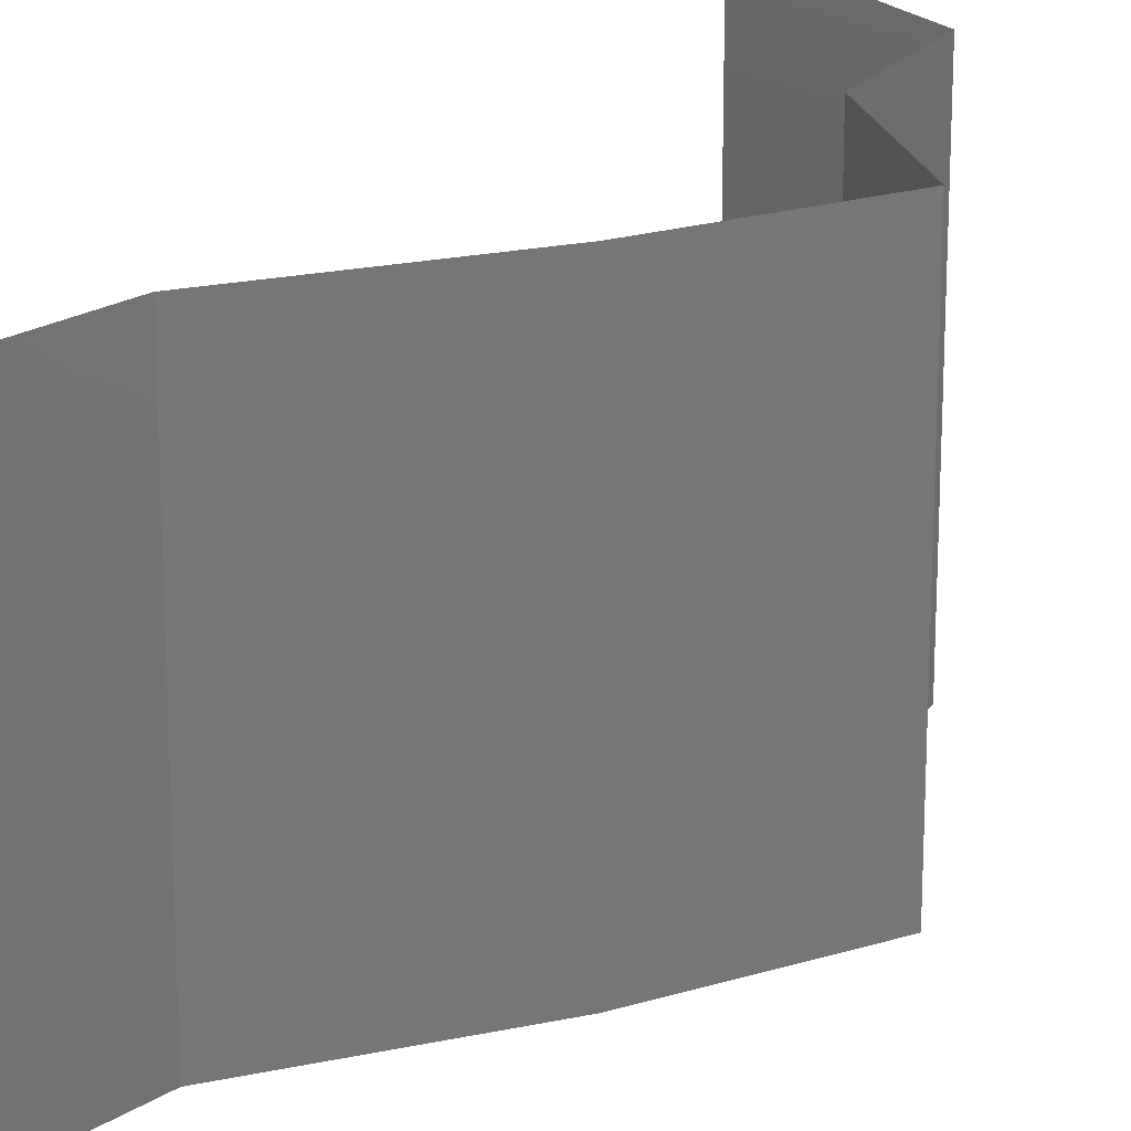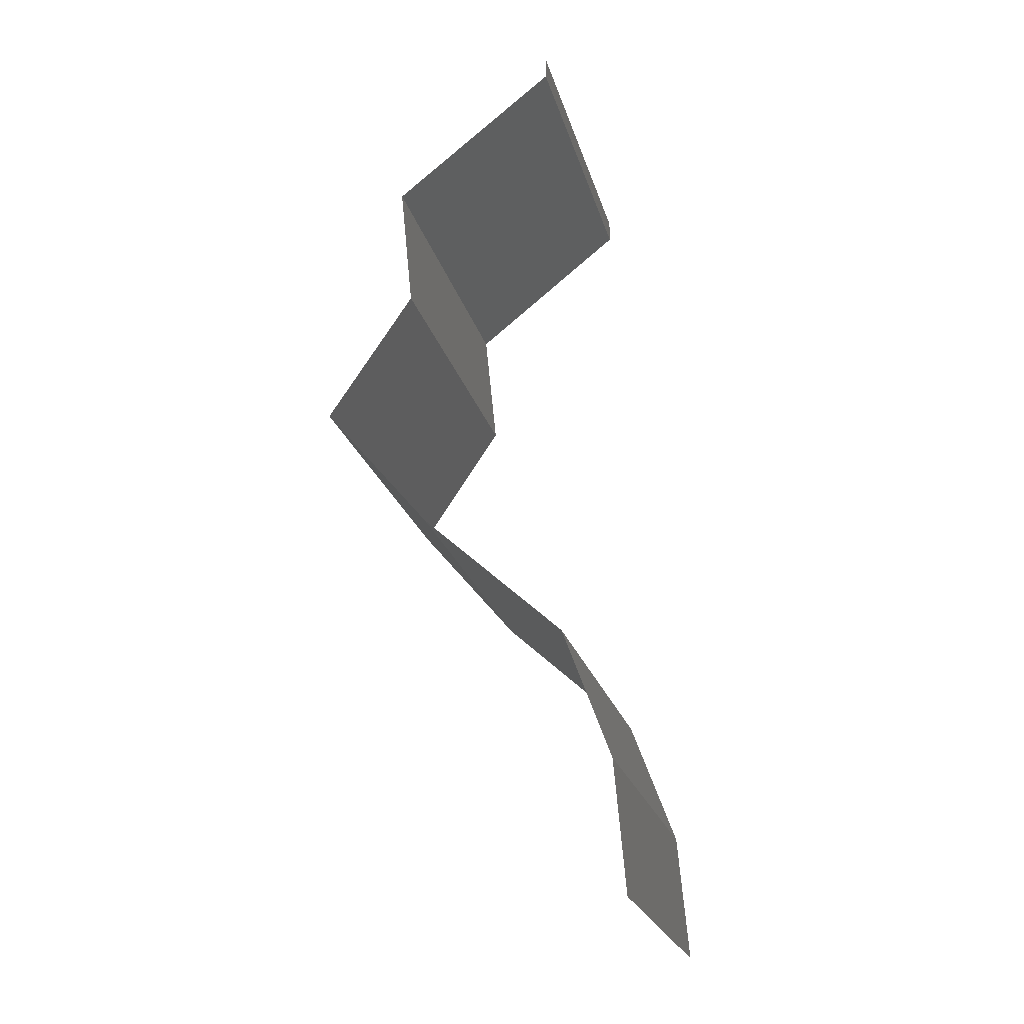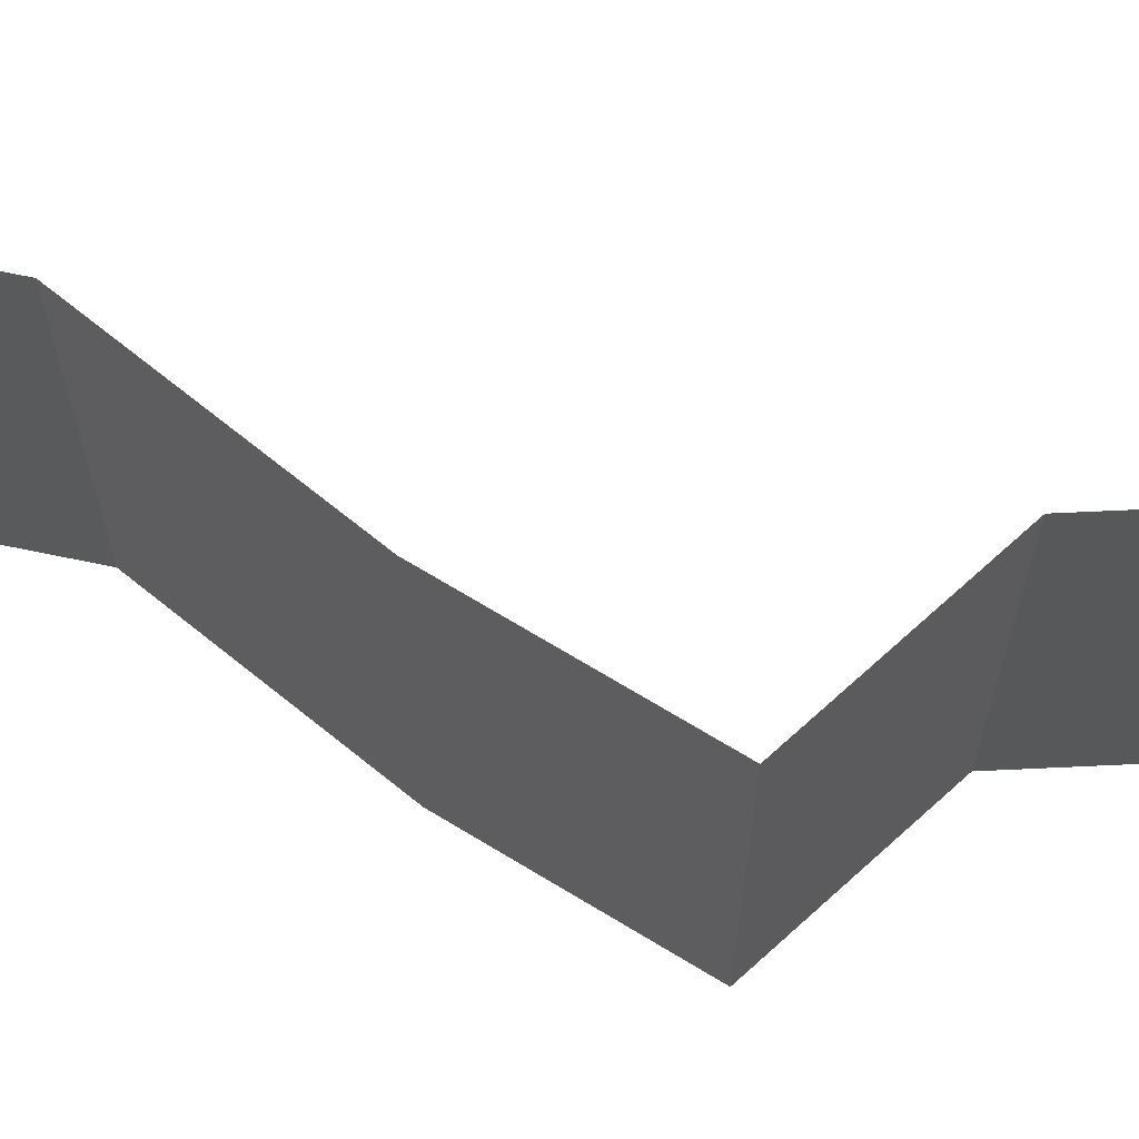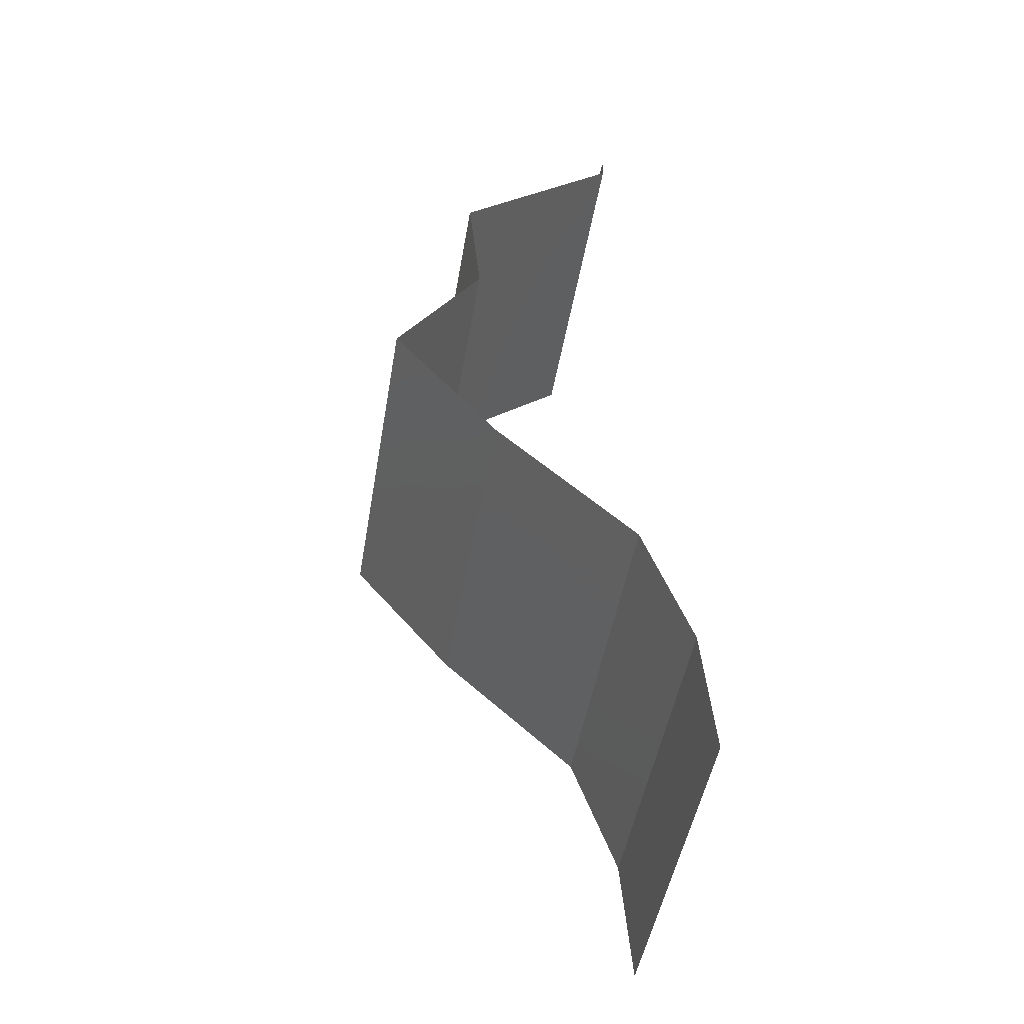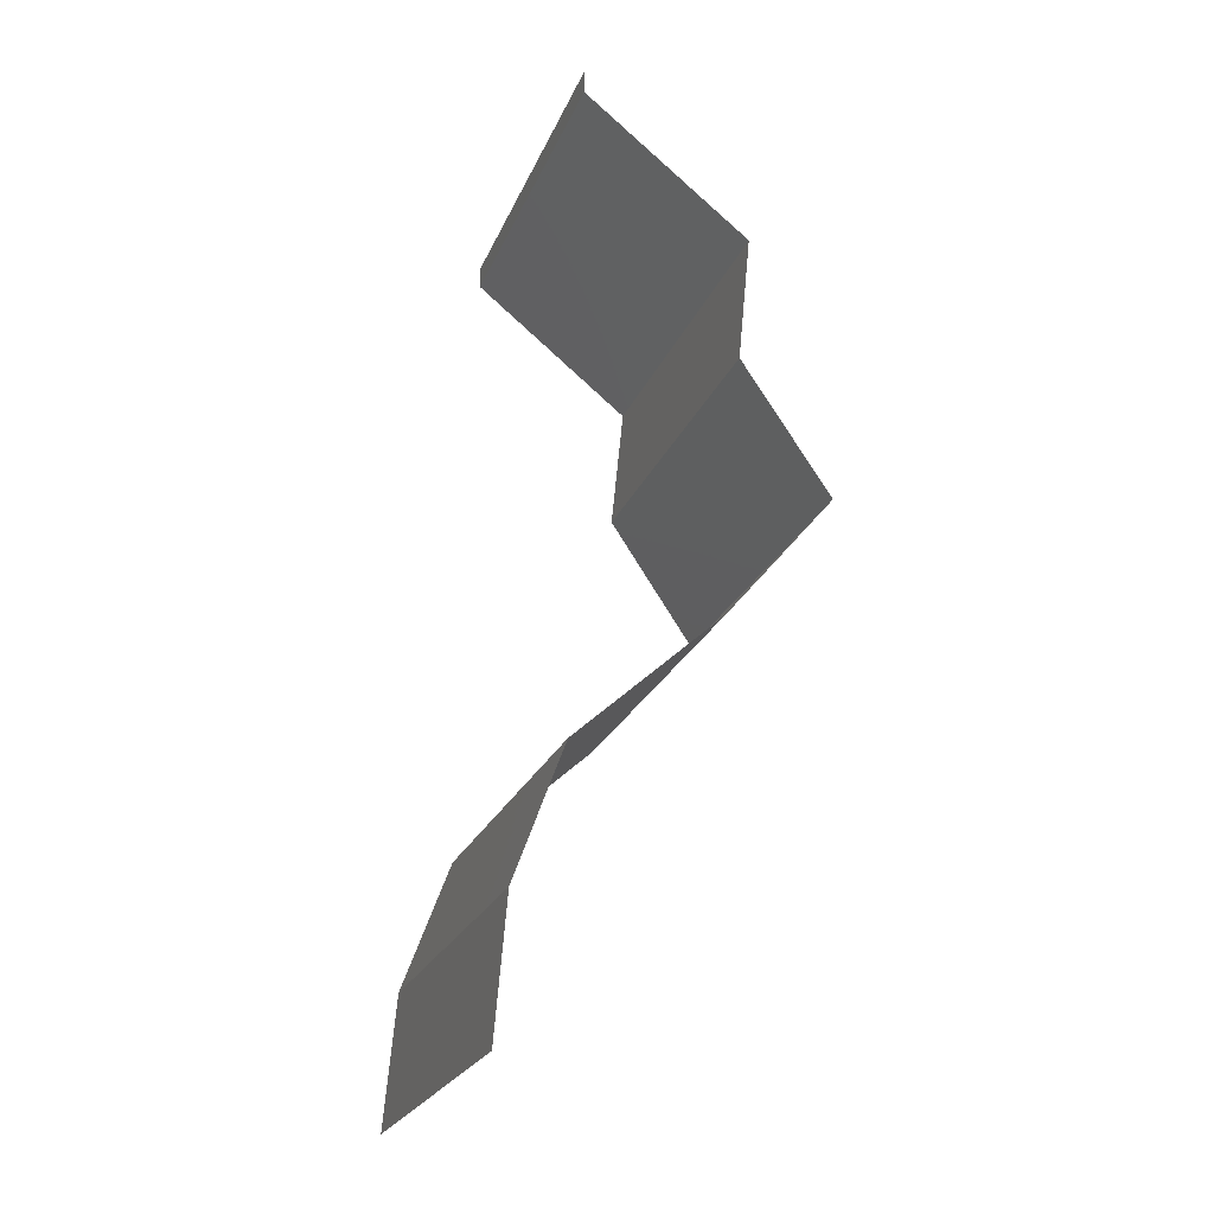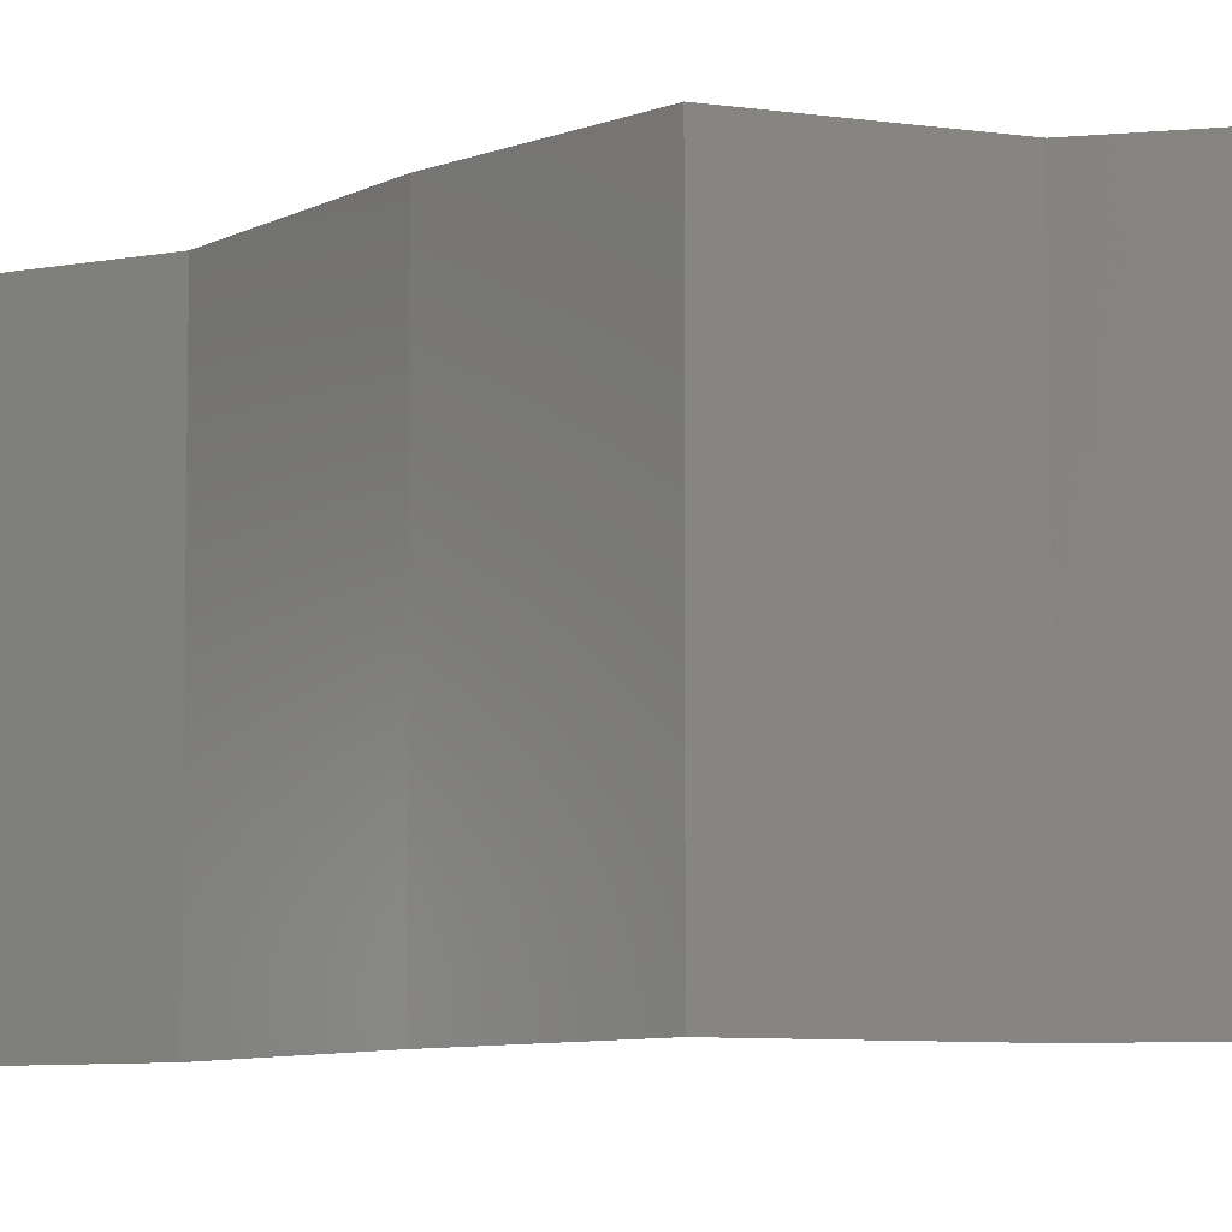
<metadata>
{"format":"stl","ext":"stl","renderer":"f3d","projection":"perspective","resolution":1024,"background":"white","views":[{"elev":21.0,"azim":21.4,"up":"+Z"},{"elev":-22.9,"azim":-165.6,"up":"+Y"},{"elev":70.5,"azim":81.6,"up":"+Z"},{"elev":-47.6,"azim":170.5,"up":"+Y"},{"elev":-24.3,"azim":-19.1,"up":"+Y"},{"elev":-7.0,"azim":100.0,"up":"+Z"}]}
</metadata>
<code>
# stl→obj: 41 verts, 60 faces
v 0.04 0.05868 0
v 0.04 0.06 0
v 0.04 0.06 0.01
v 0.04 0.05868 0.01
v 0.04 0.06 0.02
v 0.04 0.05868 0.02
v 0.04462 0.05501 0.00602
v 0.04923 0.05134 0
v 0.04923 0.05134 0.02
v 0.04462 0.05501 0.01408
v 0.04923 0.05134 0.01
v 0.04849 0.04401 0.01
v 0.04886 0.04768 0.005
v 0.04849 0.04401 0.02
v 0.04886 0.04768 0.015
v 0.04849 0.04401 0
v 0.05341 0.03667 0
v 0.05095 0.04034 0.005
v 0.05341 0.03667 0.01
v 0.05095 0.04034 0.015
v 0.05341 0.03667 0.02
v 0.05037 0.03301 0.015
v 0.04734 0.02934 0
v 0.05037 0.03301 0.005
v 0.04734 0.02934 0.01
v 0.04734 0.02934 0.02
v 0.03939 0.022 0.02
v 0.04336 0.02567 0.01448
v 0.04336 0.02567 0.005494
v 0.03939 0.022 0
v 0.03939 0.022 0.01
v 0.03805 0.01834 0.015
v 0.03671 0.01467 0
v 0.03805 0.01834 0.005
v 0.03671 0.01467 0.01
v 0.03671 0.01467 0.02
v 0.03639 0.011 0.005
v 0.03608 0.007335 0
v 0.03639 0.011 0.015
v 0.03608 0.007335 0.01
v 0.03608 0.007335 0.02
f 1 2 3
f 4 5 6
f 3 5 4
f 1 3 4
f 1 7 8
f 9 10 6
f 4 10 7
f 7 10 11
f 8 7 11
f 6 10 4
f 4 7 1
f 11 10 9
f 12 13 11
f 14 15 9
f 11 15 12
f 8 13 16
f 11 13 8
f 9 15 11
f 16 13 12
f 12 15 14
f 17 18 19
f 14 20 12
f 19 20 21
f 12 18 16
f 12 20 19
f 19 18 12
f 16 18 17
f 21 20 14
f 21 22 19
f 23 24 25
f 19 24 17
f 25 22 26
f 19 22 25
f 17 24 23
f 25 24 19
f 26 22 21
f 27 28 26
f 23 29 30
f 26 28 25
f 30 29 31
f 28 29 25
f 31 29 28
f 25 29 23
f 31 28 27
f 27 32 31
f 33 34 35
f 31 34 30
f 35 32 36
f 35 34 31
f 31 32 35
f 30 34 33
f 36 32 27
f 33 37 38
f 35 39 40
f 41 39 36
f 40 37 35
f 35 37 33
f 36 39 35
f 38 37 40
f 40 39 41

</code>
